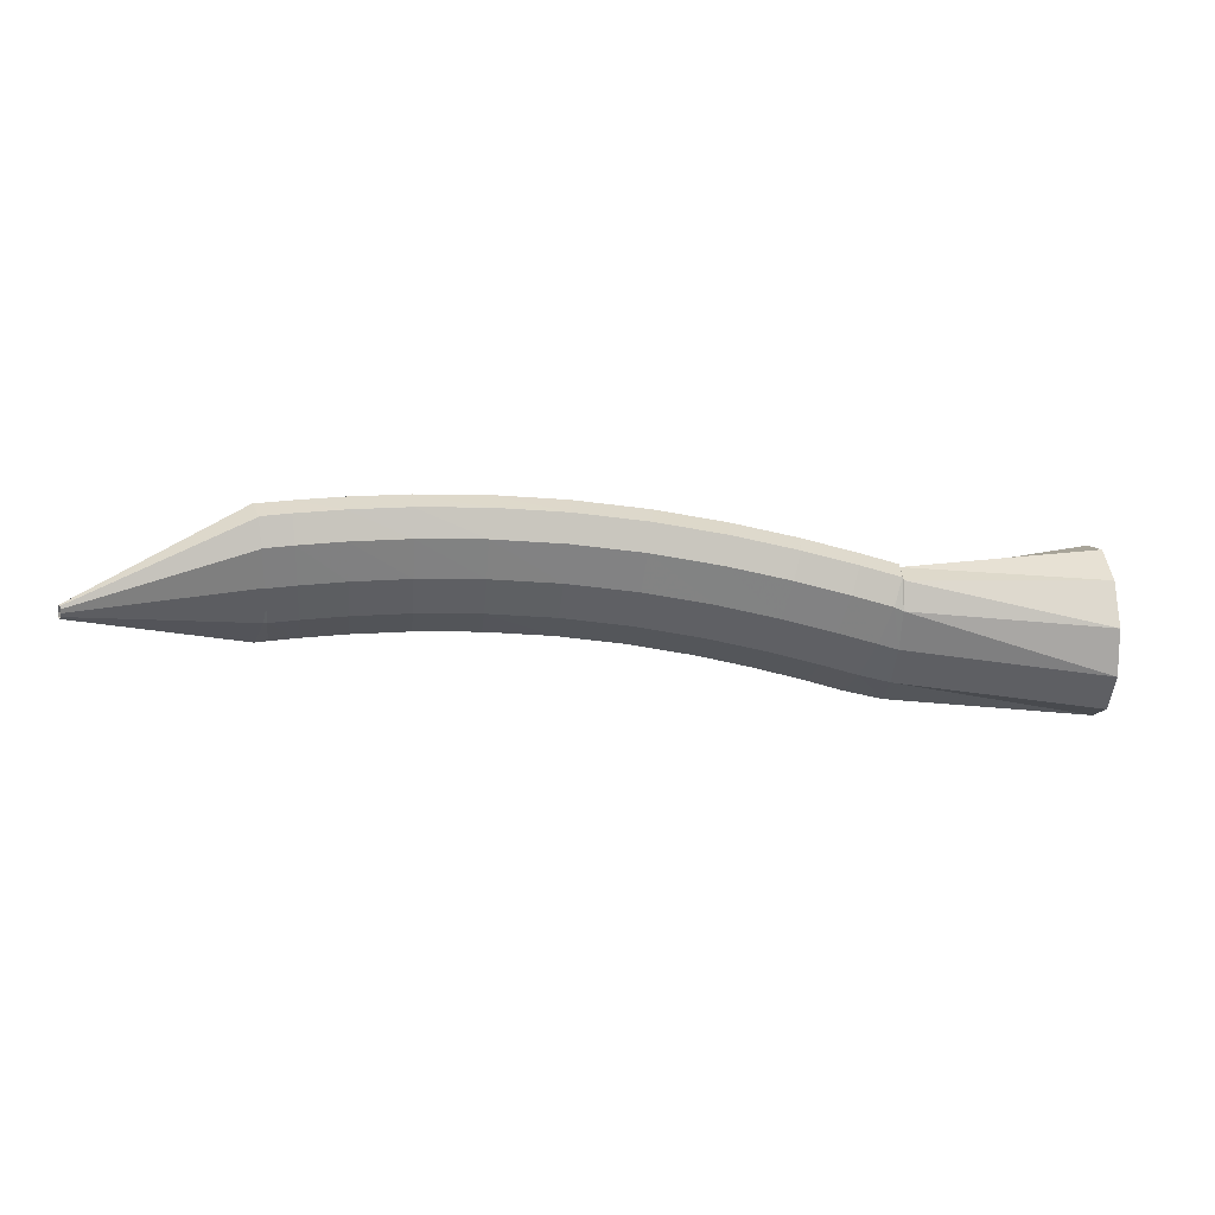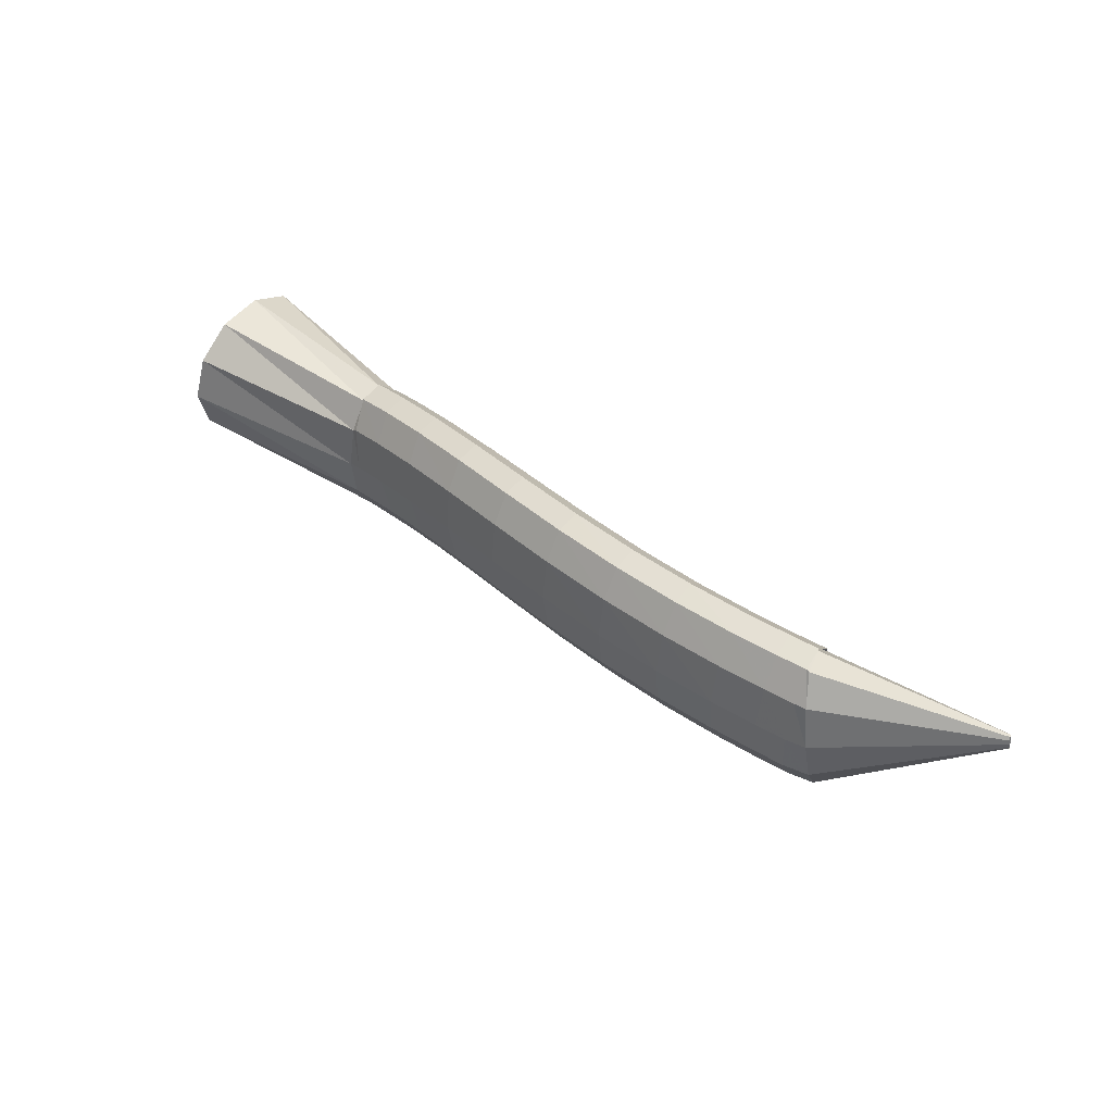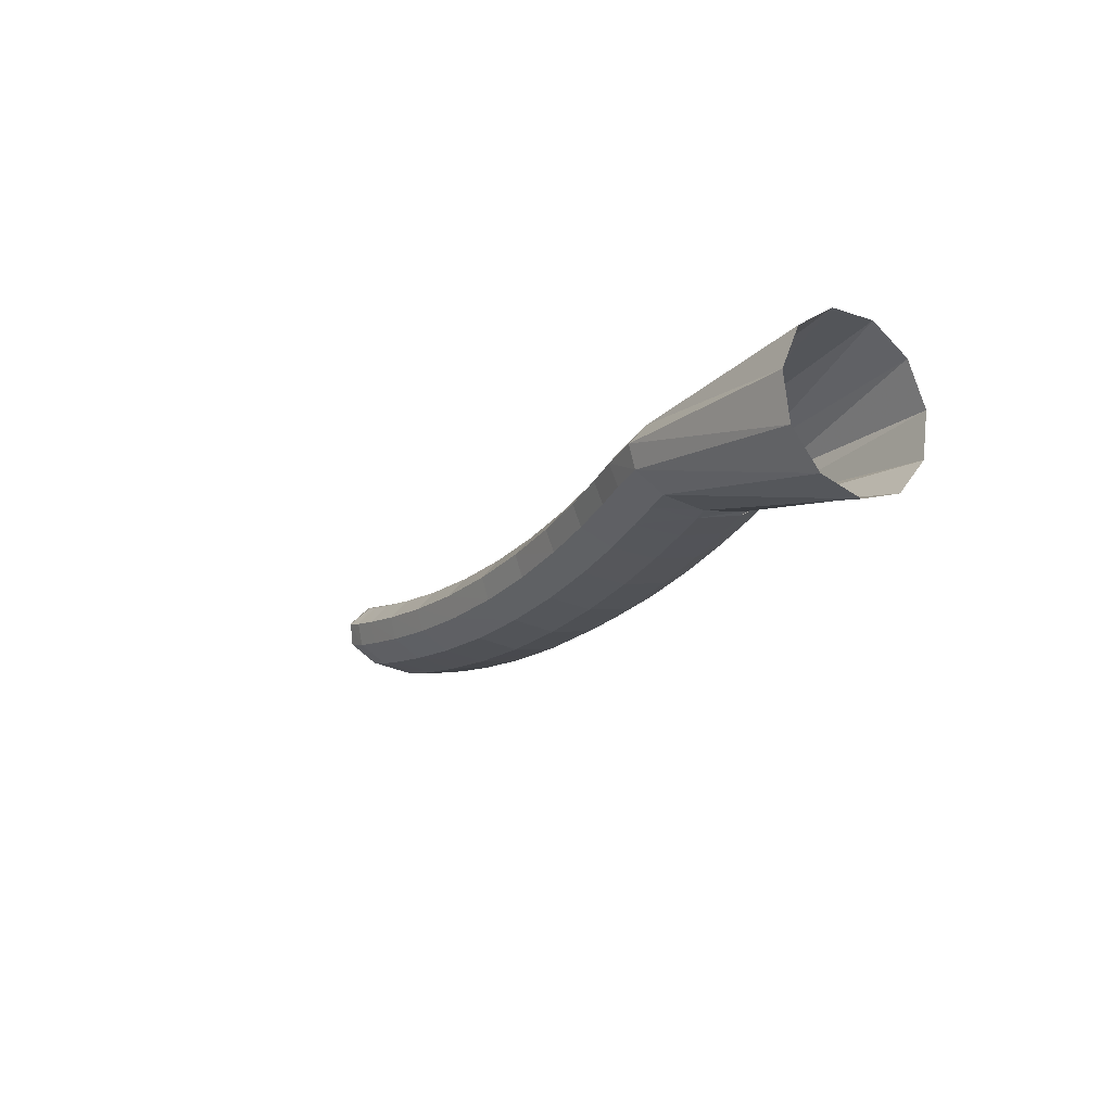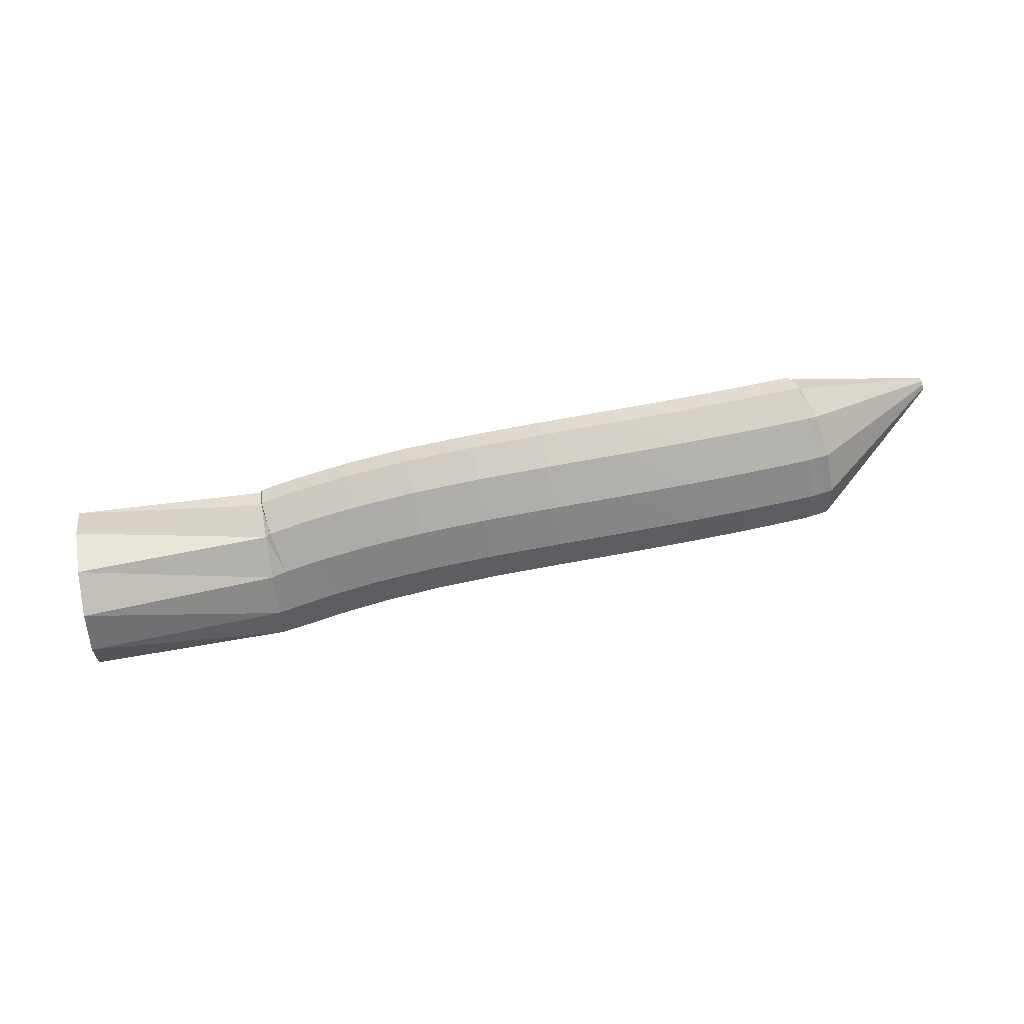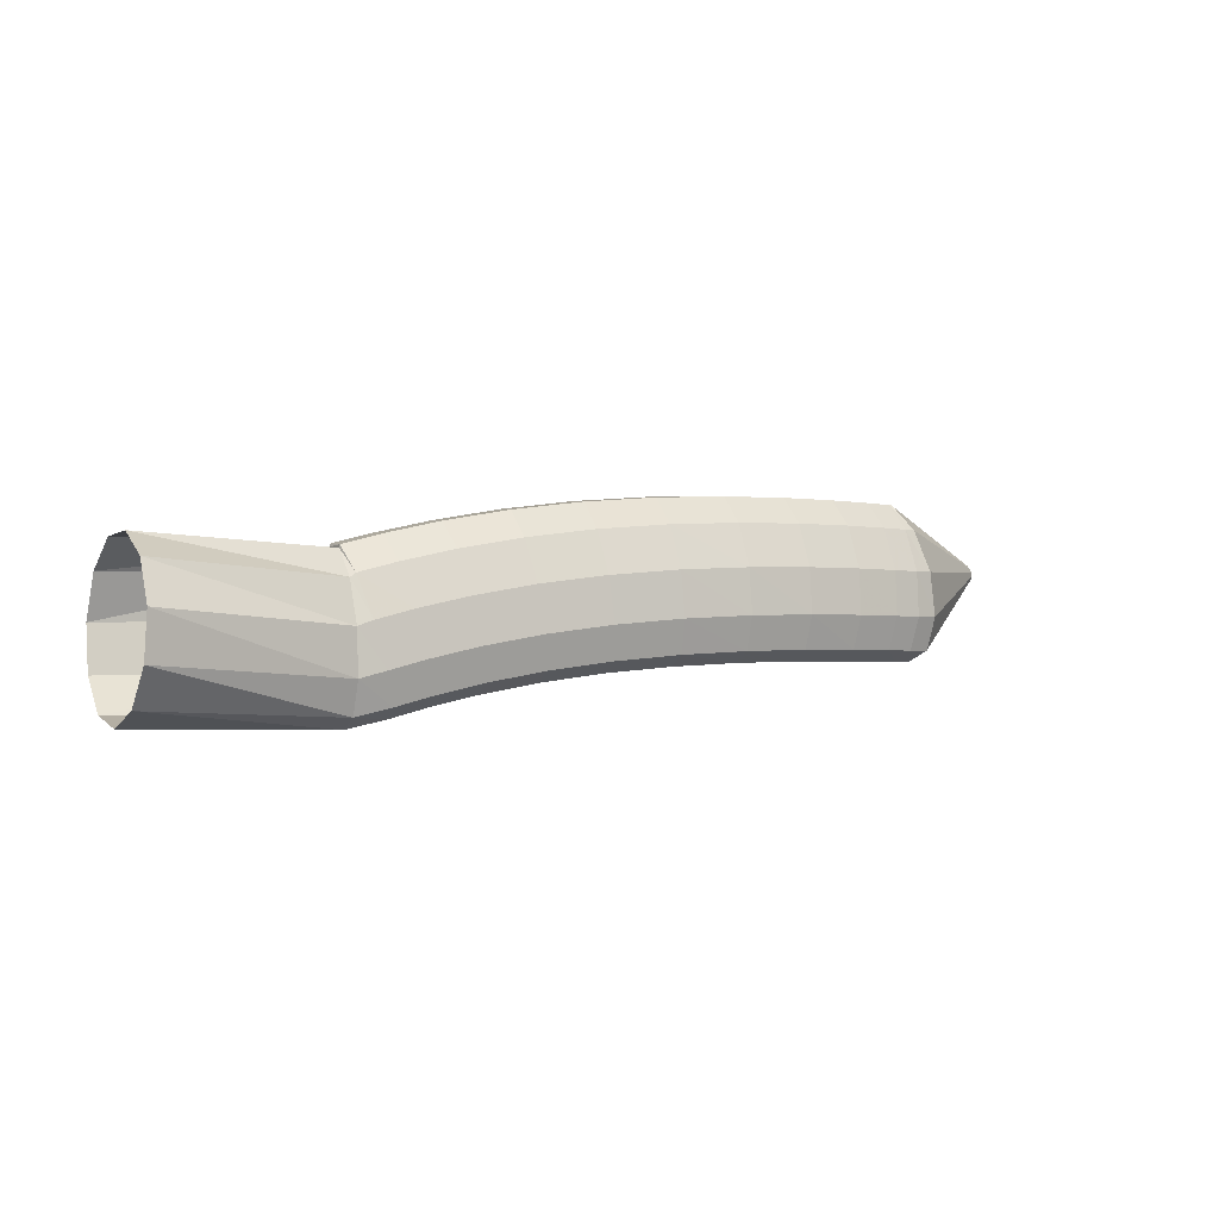
<metadata>
{"format":"obj","ext":"obj","renderer":"f3d","projection":"perspective","resolution":1024,"background":"white","views":[{"elev":41.1,"azim":4.5,"up":"+Y"},{"elev":53.4,"azim":-131.1,"up":"+Y"},{"elev":-26.6,"azim":52.1,"up":"+Z"},{"elev":-63.7,"azim":-177.8,"up":"+Z"},{"elev":-7.5,"azim":157.9,"up":"+Y"}]}
</metadata>
<code>
g tube1
v 140.4 145.5 93.25
v 140.4 142.7 93.74
v 140.6 140.6 95.64
v 141 139.9 98.34
v 141.4 140.8 101
v 141.7 143 102.7
v 141.8 145.7 103
v 141.7 148.3 101.8
v 141.4 149.7 99.4
v 141 149.6 96.62
v 140.6 148.1 94.32
v 140.4 145.5 93.25
v 128.9 145.5 97.44
v 128.8 142.8 97.56
v 128.8 140.8 98.42
v 128.9 140.3 99.75
v 129.2 141.3 101.1
v 129.4 143.6 102.1
v 129.6 146.4 102.4
v 129.7 148.8 101.9
v 129.6 150.1 100.8
v 129.4 149.9 99.35
v 129.2 148.2 98.11
v 128.9 145.5 97.44
v 128 145.9 97.47
v 127.2 143.3 97.63
v 126.6 141.4 98.52
v 126.5 140.9 99.88
v 126.8 141.9 101.3
v 127.6 144.1 102.2
v 128.4 146.8 102.5
v 129.2 149.1 101.9
v 129.5 150.3 100.7
v 129.4 150.1 99.32
v 128.8 148.4 98.1
v 128 145.9 97.47
v 125.7 146.6 97.53
v 125 144 97.68
v 124.5 142.1 98.58
v 124.3 141.6 99.93
v 124.7 142.6 101.3
v 125.3 144.8 102.3
v 126.1 147.5 102.5
v 126.8 149.8 102
v 127.1 151.1 100.8
v 127 150.8 99.39
v 126.5 149.1 98.17
v 125.7 146.6 97.53
v 122.6 147.5 97.58
v 122 144.8 97.73
v 121.5 142.9 98.62
v 121.4 142.4 99.98
v 121.7 143.4 101.4
v 122.3 145.6 102.3
v 122.9 148.4 102.6
v 123.5 150.7 102
v 123.8 152 100.9
v 123.7 151.7 99.45
v 123.3 150 98.22
v 122.6 147.5 97.58
v 118.9 148.3 97.63
v 118.4 145.6 97.78
v 118 143.7 98.68
v 117.9 143.2 100
v 118.2 144.2 101.4
v 118.6 146.5 102.4
v 119.2 149.2 102.6
v 119.7 151.6 102.1
v 119.9 152.9 100.9
v 119.8 152.6 99.5
v 119.4 150.9 98.27
v 118.9 148.3 97.63
v 114.7 149 97.75
v 114.3 146.3 97.9
v 114.1 144.4 98.79
v 114 143.9 100.1
v 114.3 144.9 101.5
v 114.6 147.2 102.5
v 115.1 149.9 102.8
v 115.4 152.3 102.2
v 115.6 153.6 101
v 115.5 153.4 99.62
v 115.2 151.6 98.39
v 114.7 149 97.75
v 110.3 149.6 98.01
v 110 146.9 98.15
v 109.9 145 99.03
v 109.9 144.4 100.4
v 110.1 145.5 101.8
v 110.5 147.7 102.7
v 110.8 150.5 103
v 111.1 152.9 102.5
v 111.1 154.2 101.3
v 111 154 99.88
v 110.7 152.2 98.65
v 110.3 149.6 98.01
v 105.9 150.1 98.48
v 105.7 147.3 98.6
v 105.6 145.4 99.47
v 105.7 144.8 100.8
v 106 145.9 102.2
v 106.3 148.1 103.2
v 106.6 150.9 103.4
v 106.8 153.3 102.9
v 106.7 154.6 101.8
v 106.5 154.4 100.4
v 106.2 152.7 99.13
v 105.9 150.1 98.48
v 101.7 150.4 99.16
v 101.5 147.7 99.27
v 101.5 145.7 100.1
v 101.7 145.2 101.4
v 102.1 146.2 102.8
v 102.4 148.4 103.8
v 102.7 151.2 104.1
v 102.8 153.7 103.6
v 102.6 155 102.5
v 102.4 154.7 101.1
v 102 153 99.83
v 101.7 150.4 99.16
v 98.02 150.6 99.96
v 97.87 147.9 100.1
v 97.95 146 100.9
v 98.23 145.4 102.2
v 98.61 146.4 103.6
v 98.99 148.6 104.5
v 99.23 151.4 104.8
v 99.26 153.9 104.4
v 99.08 155.2 103.3
v 98.73 155 101.9
v 98.34 153.3 100.6
v 98.02 150.6 99.96
v 95.18 150.8 100.7
v 95.06 148.1 100.8
v 95.17 146.1 101.6
v 95.49 145.5 102.9
v 95.92 146.5 104.3
v 96.31 148.8 105.2
v 96.54 151.6 105.6
v 96.55 154 105.1
v 96.32 155.3 104
v 95.93 155.1 102.6
v 95.51 153.4 101.4
v 95.18 150.8 100.7
v 93.4 150.9 101.2
v 93.29 148.2 101.3
v 93.42 146.2 102.1
v 93.77 145.6 103.4
v 94.21 146.6 104.7
v 94.61 148.9 105.7
v 94.85 151.7 106
v 94.84 154.1 105.6
v 94.59 155.4 104.5
v 94.18 155.2 103.1
v 93.73 153.5 101.9
v 93.4 150.9 101.2
v 92.21 151 101.7
v 91.81 148.3 101.9
v 91.95 146.3 102.7
v 92.58 145.7 103.9
v 93.49 146.7 105
v 94.41 148.9 105.7
v 95.03 151.6 105.9
v 95.17 154 105.3
v 94.77 155.4 104.3
v 93.97 155.2 103.1
v 93.01 153.6 102.1
v 92.21 151 101.7
v 84.49 152.5 109.5
v 84.45 152.2 109.5
v 84.47 152 109.6
v 84.53 152 109.7
v 84.62 152.1 109.8
v 84.72 152.3 109.9
v 84.78 152.5 109.9
v 84.8 152.8 109.8
v 84.76 152.9 109.7
v 84.67 152.9 109.6
v 84.58 152.7 109.5
v 84.49 152.5 109.5
f 1 2 14
f 14 13 1
f 2 3 15
f 15 14 2
f 3 4 16
f 16 15 3
f 4 5 17
f 17 16 4
f 5 6 18
f 18 17 5
f 6 7 19
f 19 18 6
f 7 8 20
f 20 19 7
f 8 9 21
f 21 20 8
f 9 10 22
f 22 21 9
f 10 11 23
f 23 22 10
f 11 12 24
f 24 23 11
f 13 14 26
f 26 25 13
f 14 15 27
f 27 26 14
f 15 16 28
f 28 27 15
f 16 17 29
f 29 28 16
f 17 18 30
f 30 29 17
f 18 19 31
f 31 30 18
f 19 20 32
f 32 31 19
f 20 21 33
f 33 32 20
f 21 22 34
f 34 33 21
f 22 23 35
f 35 34 22
f 23 24 36
f 36 35 23
f 25 26 38
f 38 37 25
f 26 27 39
f 39 38 26
f 27 28 40
f 40 39 27
f 28 29 41
f 41 40 28
f 29 30 42
f 42 41 29
f 30 31 43
f 43 42 30
f 31 32 44
f 44 43 31
f 32 33 45
f 45 44 32
f 33 34 46
f 46 45 33
f 34 35 47
f 47 46 34
f 35 36 48
f 48 47 35
f 37 38 50
f 50 49 37
f 38 39 51
f 51 50 38
f 39 40 52
f 52 51 39
f 40 41 53
f 53 52 40
f 41 42 54
f 54 53 41
f 42 43 55
f 55 54 42
f 43 44 56
f 56 55 43
f 44 45 57
f 57 56 44
f 45 46 58
f 58 57 45
f 46 47 59
f 59 58 46
f 47 48 60
f 60 59 47
f 49 50 62
f 62 61 49
f 50 51 63
f 63 62 50
f 51 52 64
f 64 63 51
f 52 53 65
f 65 64 52
f 53 54 66
f 66 65 53
f 54 55 67
f 67 66 54
f 55 56 68
f 68 67 55
f 56 57 69
f 69 68 56
f 57 58 70
f 70 69 57
f 58 59 71
f 71 70 58
f 59 60 72
f 72 71 59
f 61 62 74
f 74 73 61
f 62 63 75
f 75 74 62
f 63 64 76
f 76 75 63
f 64 65 77
f 77 76 64
f 65 66 78
f 78 77 65
f 66 67 79
f 79 78 66
f 67 68 80
f 80 79 67
f 68 69 81
f 81 80 68
f 69 70 82
f 82 81 69
f 70 71 83
f 83 82 70
f 71 72 84
f 84 83 71
f 73 74 86
f 86 85 73
f 74 75 87
f 87 86 74
f 75 76 88
f 88 87 75
f 76 77 89
f 89 88 76
f 77 78 90
f 90 89 77
f 78 79 91
f 91 90 78
f 79 80 92
f 92 91 79
f 80 81 93
f 93 92 80
f 81 82 94
f 94 93 81
f 82 83 95
f 95 94 82
f 83 84 96
f 96 95 83
f 85 86 98
f 98 97 85
f 86 87 99
f 99 98 86
f 87 88 100
f 100 99 87
f 88 89 101
f 101 100 88
f 89 90 102
f 102 101 89
f 90 91 103
f 103 102 90
f 91 92 104
f 104 103 91
f 92 93 105
f 105 104 92
f 93 94 106
f 106 105 93
f 94 95 107
f 107 106 94
f 95 96 108
f 108 107 95
f 97 98 110
f 110 109 97
f 98 99 111
f 111 110 98
f 99 100 112
f 112 111 99
f 100 101 113
f 113 112 100
f 101 102 114
f 114 113 101
f 102 103 115
f 115 114 102
f 103 104 116
f 116 115 103
f 104 105 117
f 117 116 104
f 105 106 118
f 118 117 105
f 106 107 119
f 119 118 106
f 107 108 120
f 120 119 107
f 109 110 122
f 122 121 109
f 110 111 123
f 123 122 110
f 111 112 124
f 124 123 111
f 112 113 125
f 125 124 112
f 113 114 126
f 126 125 113
f 114 115 127
f 127 126 114
f 115 116 128
f 128 127 115
f 116 117 129
f 129 128 116
f 117 118 130
f 130 129 117
f 118 119 131
f 131 130 118
f 119 120 132
f 132 131 119
f 121 122 134
f 134 133 121
f 122 123 135
f 135 134 122
f 123 124 136
f 136 135 123
f 124 125 137
f 137 136 124
f 125 126 138
f 138 137 125
f 126 127 139
f 139 138 126
f 127 128 140
f 140 139 127
f 128 129 141
f 141 140 128
f 129 130 142
f 142 141 129
f 130 131 143
f 143 142 130
f 131 132 144
f 144 143 131
f 133 134 146
f 146 145 133
f 134 135 147
f 147 146 134
f 135 136 148
f 148 147 135
f 136 137 149
f 149 148 136
f 137 138 150
f 150 149 137
f 138 139 151
f 151 150 138
f 139 140 152
f 152 151 139
f 140 141 153
f 153 152 140
f 141 142 154
f 154 153 141
f 142 143 155
f 155 154 142
f 143 144 156
f 156 155 143
f 145 146 158
f 158 157 145
f 146 147 159
f 159 158 146
f 147 148 160
f 160 159 147
f 148 149 161
f 161 160 148
f 149 150 162
f 162 161 149
f 150 151 163
f 163 162 150
f 151 152 164
f 164 163 151
f 152 153 165
f 165 164 152
f 153 154 166
f 166 165 153
f 154 155 167
f 167 166 154
f 155 156 168
f 168 167 155
f 157 158 170
f 170 169 157
f 158 159 171
f 171 170 158
f 159 160 172
f 172 171 159
f 160 161 173
f 173 172 160
f 161 162 174
f 174 173 161
f 162 163 175
f 175 174 162
f 163 164 176
f 176 175 163
f 164 165 177
f 177 176 164
f 165 166 178
f 178 177 165
f 166 167 179
f 179 178 166
f 167 168 180
f 180 179 167
g

</code>
